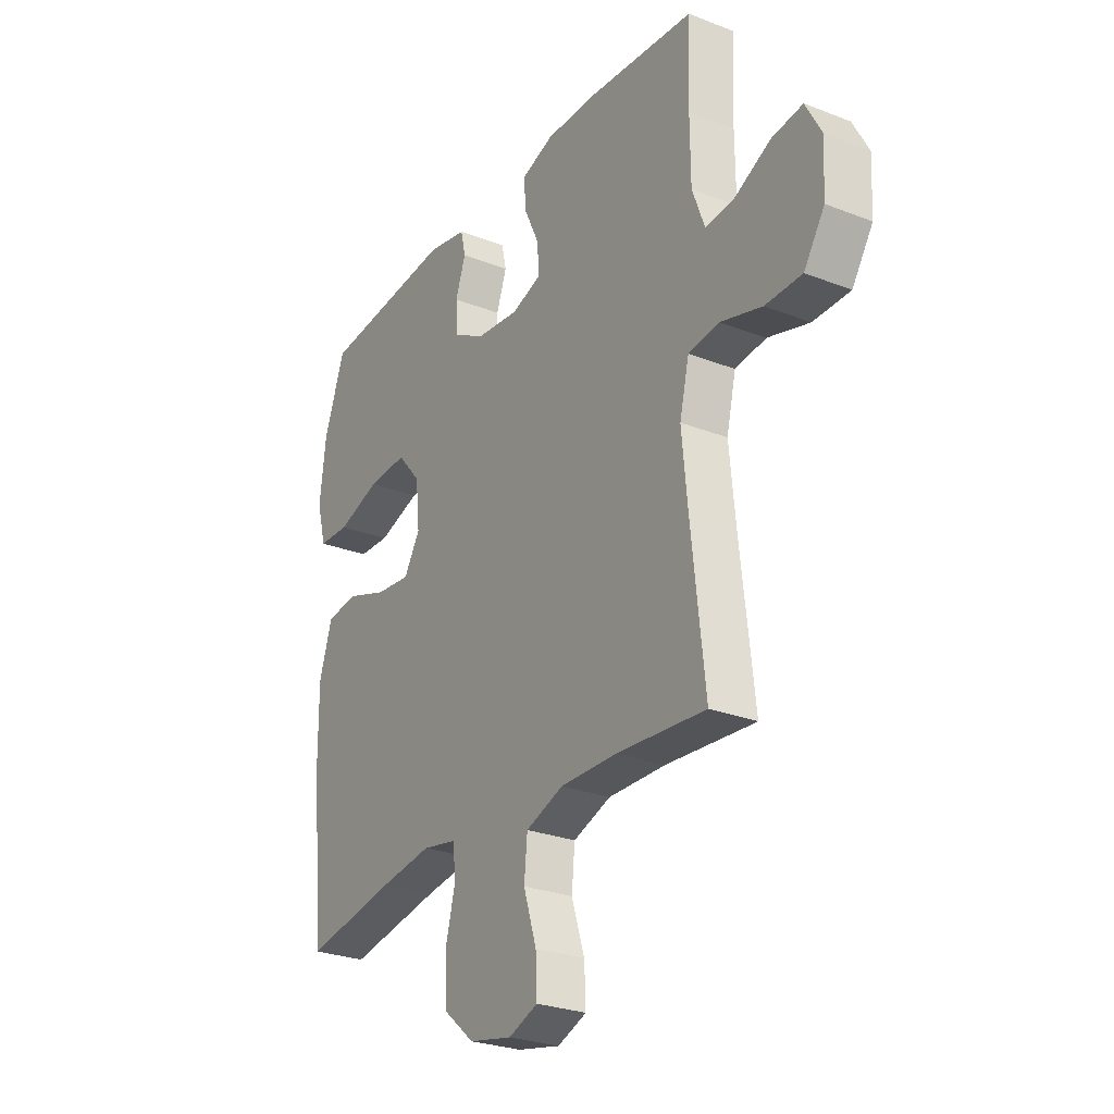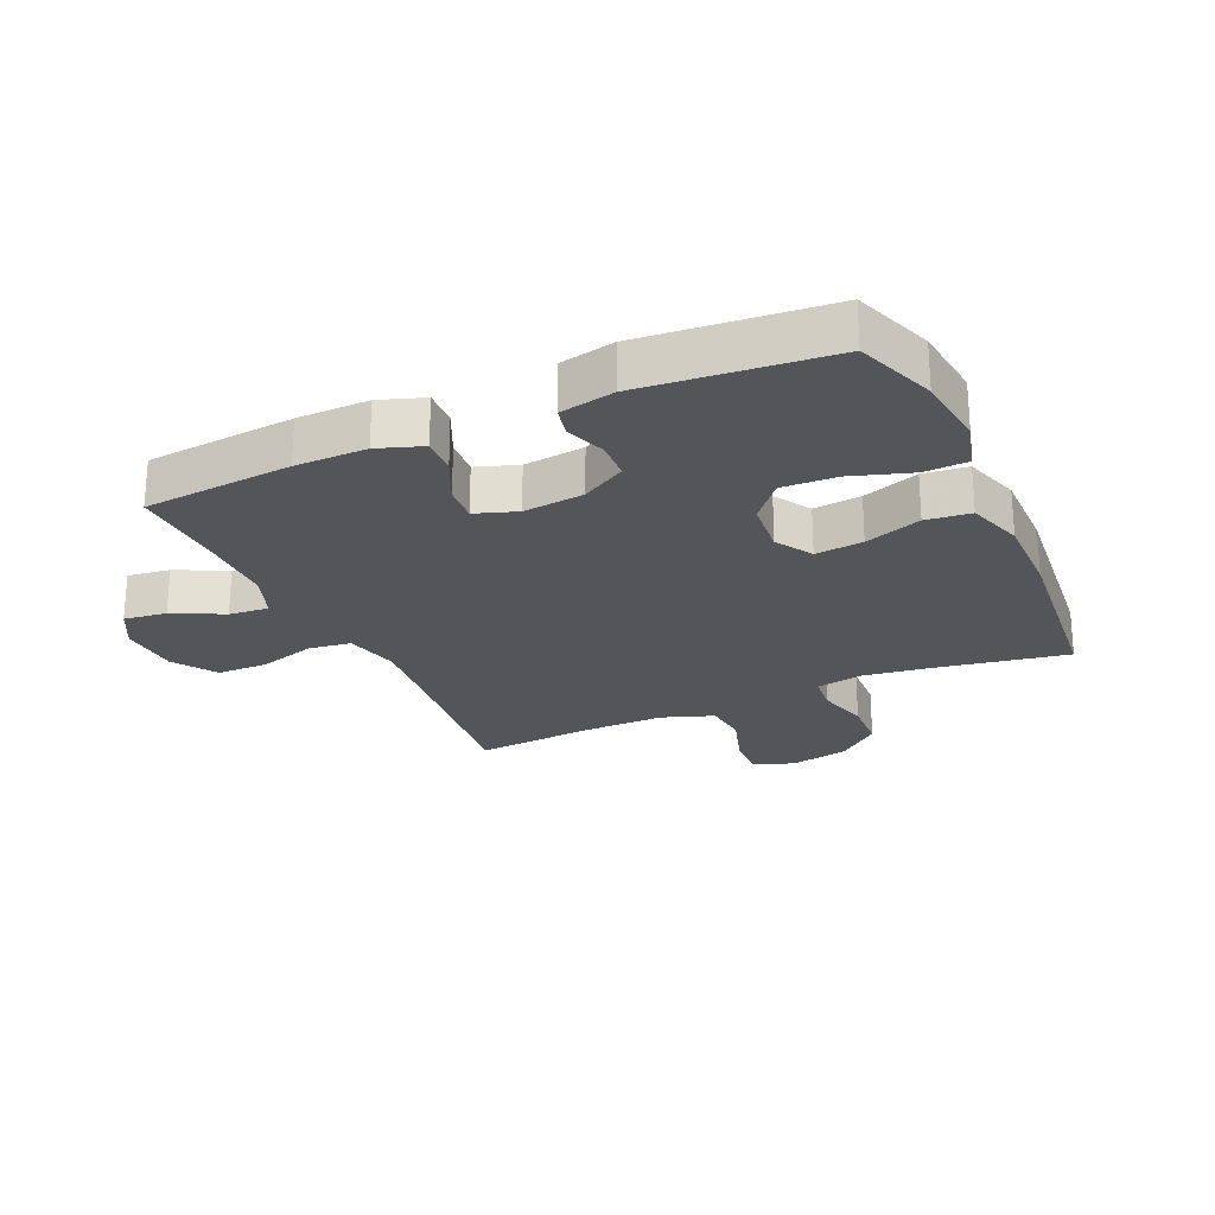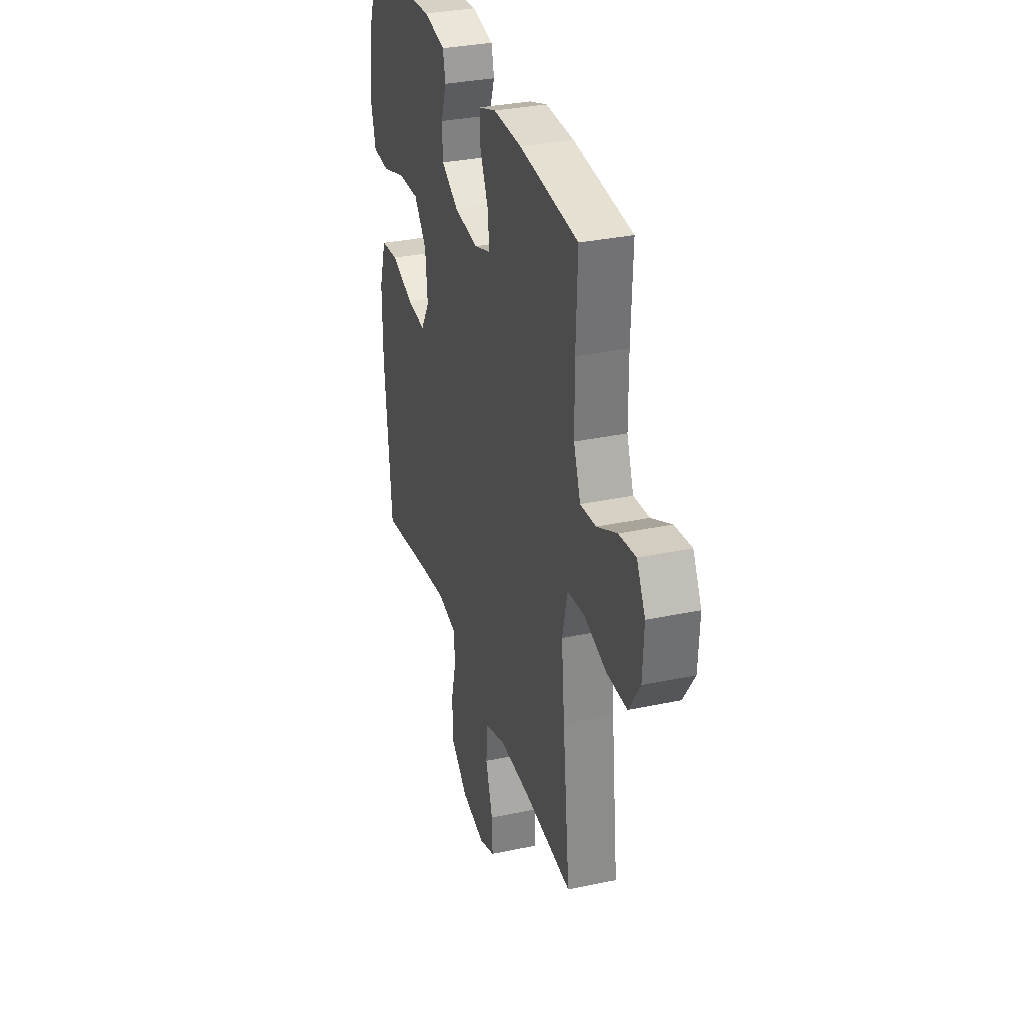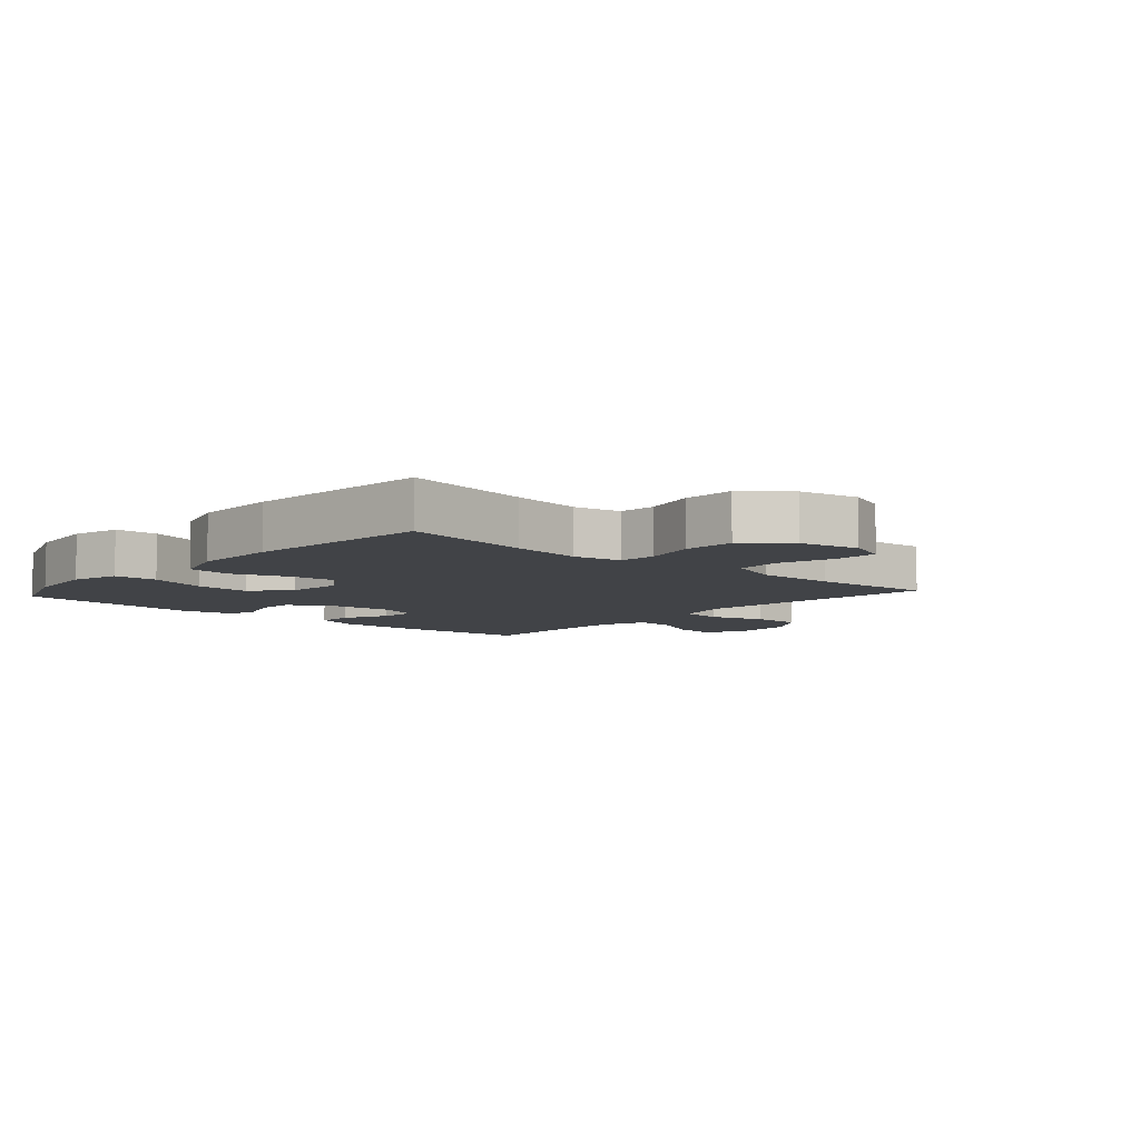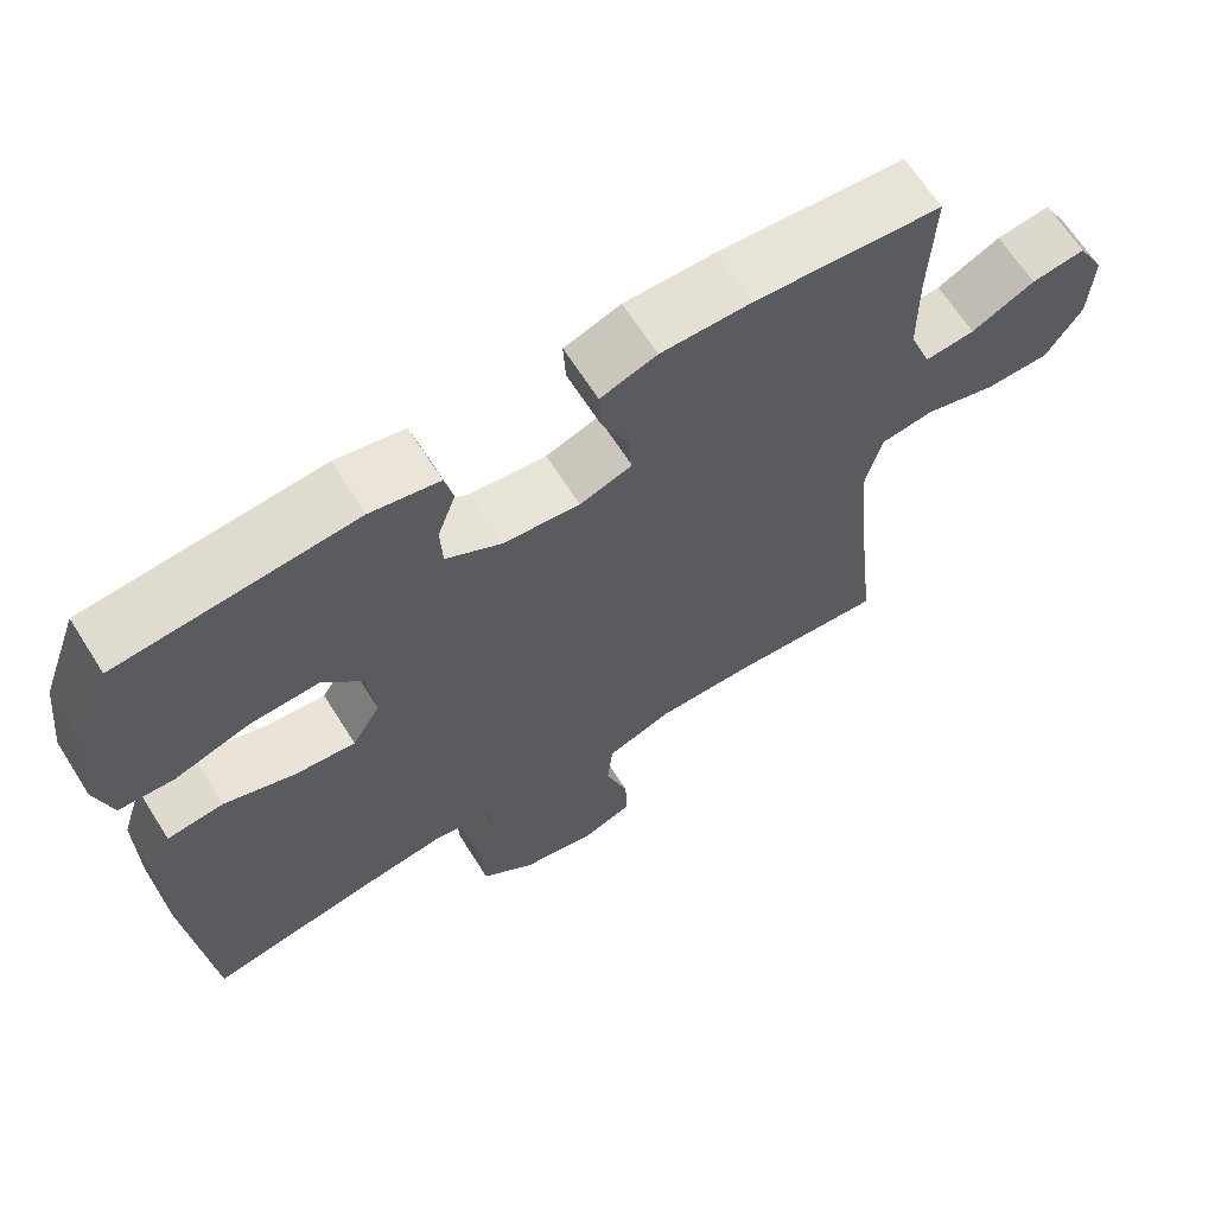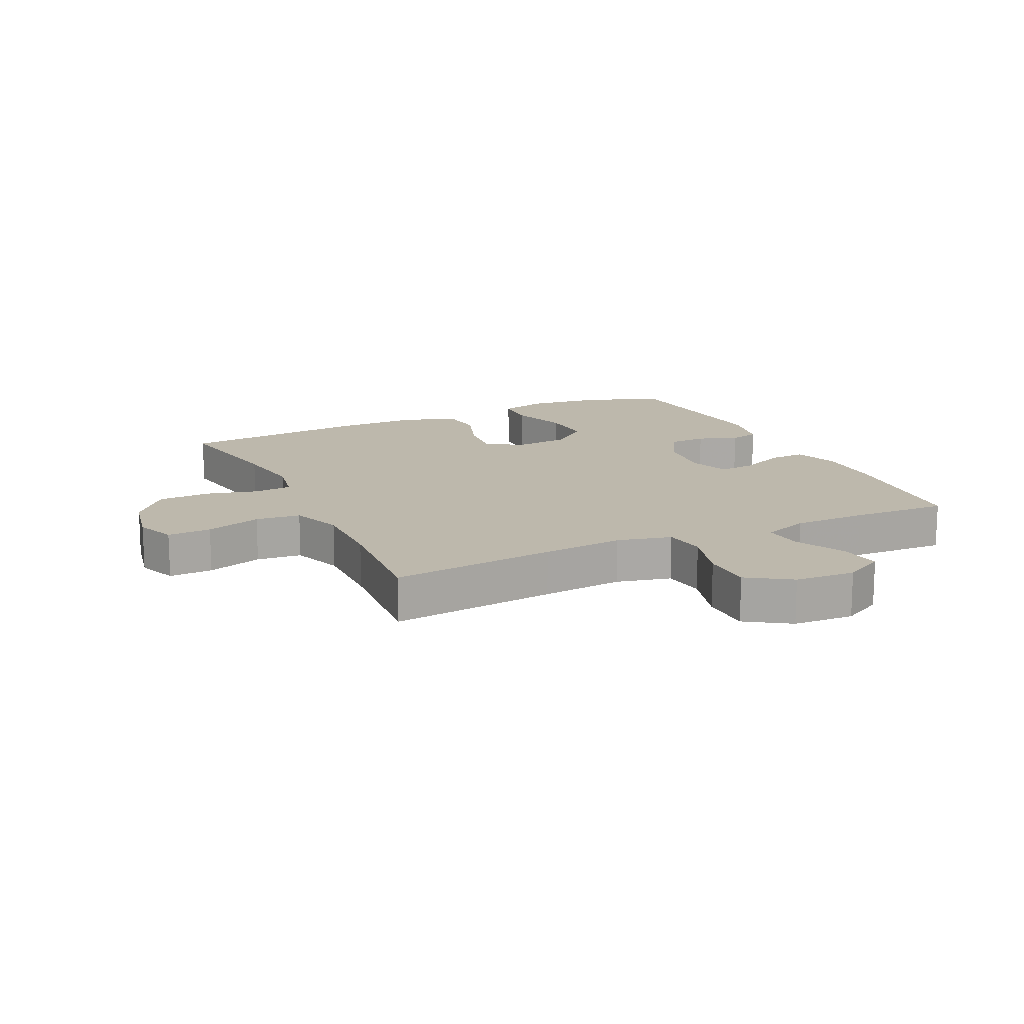
<metadata>
{"format":"obj","ext":"obj","renderer":"f3d","projection":"perspective","resolution":1024,"background":"white","views":[{"elev":-27.1,"azim":-121.1,"up":"+Z"},{"elev":-24.1,"azim":24.3,"up":"+Y"},{"elev":32.3,"azim":-106.5,"up":"+Z"},{"elev":-7.1,"azim":138.3,"up":"+Y"},{"elev":65.6,"azim":147.7,"up":"+Z"},{"elev":14.9,"azim":-115.3,"up":"+Y"}]}
</metadata>
<code>
v -0.5 0.07 -0.5
v -0.47 0.07 -0.232
v -0.457 0.07 -0.1
v -0.478 0.07 -0.012
v -0.547 0.07 -0.003
v -0.639 0.07 -0.03
v -0.721 0.07 -0.029
v -0.767 0.07 0.041
v -0.772 0.07 0.139
v -0.737 0.07 0.204
v -0.668 0.07 0.195
v -0.587 0.07 0.155
v -0.523 0.07 0.149
v -0.495 0.07 0.224
v -0.494 0.07 0.344
v -0.5 0.07 0.5
v -0.26 0.07 0.521
v -0.145 0.07 0.522
v -0.073 0.07 0.497
v -0.076 0.07 0.438
v -0.11 0.07 0.365
v -0.115 0.07 0.305
v -0.048 0.07 0.282
v 0.05 0.07 0.293
v 0.121 0.07 0.334
v 0.124 0.07 0.396
v 0.101 0.07 0.461
v 0.112 0.07 0.509
v 0.2 0.07 0.527
v 0.5 0.07 0.5
v 0.547 0.07 0.372
v 0.561 0.07 0.253
v 0.54 0.07 0.175
v 0.47 0.07 0.172
v 0.374 0.07 0.203
v 0.286 0.07 0.207
v 0.234 0.07 0.146
v 0.225 0.07 0.056
v 0.261 0.07 -0.003
v 0.338 0.07 0.005
v 0.429 0.07 0.037
v 0.501 0.07 0.029
v 0.53 0.07 -0.062
v 0.529 0.07 -0.199
v 0.5 0.07 -0.5
v 0.293 0.07 -0.464
v 0.178 0.07 -0.448
v 0.102 0.07 -0.463
v 0.096 0.07 -0.523
v 0.118 0.07 -0.609
v 0.114 0.07 -0.693
v 0.045 0.07 -0.751
v -0.051 0.07 -0.771
v -0.116 0.07 -0.746
v -0.113 0.07 -0.675
v -0.084 0.07 -0.585
v -0.091 0.07 -0.512
v -0.175 0.07 -0.482
v -0.303 0.07 -0.484
v -0.5 0 -0.5
v -0.47 0 -0.232
v -0.457 0 -0.1
v -0.478 0 -0.012
v -0.547 0 -0.003
v -0.639 0 -0.03
v -0.721 0 -0.029
v -0.767 0 0.041
v -0.772 0 0.139
v -0.737 0 0.204
v -0.668 0 0.195
v -0.587 0 0.155
v -0.523 0 0.149
v -0.495 0 0.224
v -0.494 0 0.344
v -0.5 0 0.5
v -0.26 0 0.521
v -0.145 0 0.522
v -0.073 0 0.497
v -0.076 0 0.438
v -0.11 0 0.365
v -0.115 0 0.305
v -0.048 0 0.282
v 0.05 0 0.293
v 0.121 0 0.334
v 0.124 0 0.396
v 0.101 0 0.461
v 0.112 0 0.509
v 0.2 0 0.527
v 0.5 0 0.5
v 0.547 0 0.372
v 0.561 0 0.253
v 0.54 0 0.175
v 0.47 0 0.172
v 0.374 0 0.203
v 0.286 0 0.207
v 0.234 0 0.146
v 0.225 0 0.056
v 0.261 0 -0.003
v 0.338 0 0.005
v 0.429 0 0.037
v 0.501 0 0.029
v 0.53 0 -0.062
v 0.529 0 -0.199
v 0.5 0 -0.5
v 0.293 0 -0.464
v 0.178 0 -0.448
v 0.102 0 -0.463
v 0.096 0 -0.523
v 0.118 0 -0.609
v 0.114 0 -0.693
v 0.045 0 -0.751
v -0.051 0 -0.771
v -0.116 0 -0.746
v -0.113 0 -0.675
v -0.084 0 -0.585
v -0.091 0 -0.512
v -0.175 0 -0.482
v -0.303 0 -0.484
f 53 54 55 56
f 53 56 57
f 52 53 57
f 49 50 51 52
f 48 49 52 57
f 43 44 45 46
f 43 46 47
f 40 41 42 43
f 39 40 43 47
f 38 39 47 48
f 32 33 34 35
f 32 35 36
f 31 32 36
f 30 31 36
f 29 30 36 37
f 26 27 28 29
f 25 26 29 37
f 18 19 20 21
f 18 21 22
f 15 16 17 18
f 14 15 18 22
f 13 14 22 23
f 9 10 11 12
f 9 12 13
f 8 9 13
f 5 6 7 8
f 4 5 8 13
f 59 1 2
f 58 59 2 3
f 24 25 37 38
f 4 13 23 24
f 38 48 57 58
f 24 38 58
f 3 4 24 58
f 115 114 113 112
f 116 115 112
f 116 112 111
f 111 110 109 108
f 116 111 108 107
f 105 104 103 102
f 106 105 102
f 102 101 100 99
f 106 102 99 98
f 107 106 98 97
f 94 93 92 91
f 95 94 91
f 95 91 90
f 95 90 89
f 96 95 89 88
f 88 87 86 85
f 96 88 85 84
f 80 79 78 77
f 81 80 77
f 77 76 75 74
f 81 77 74 73
f 82 81 73 72
f 71 70 69 68
f 72 71 68
f 72 68 67
f 67 66 65 64
f 72 67 64 63
f 61 60 118
f 62 61 118 117
f 97 96 84 83
f 83 82 72 63
f 117 116 107 97
f 117 97 83
f 117 83 63 62
f 1 60 61 2
f 2 61 62 3
f 3 62 63 4
f 4 63 64 5
f 5 64 65 6
f 6 65 66 7
f 7 66 67 8
f 8 67 68 9
f 9 68 69 10
f 10 69 70 11
f 11 70 71 12
f 12 71 72 13
f 13 72 73 14
f 14 73 74 15
f 15 74 75 16
f 16 75 76 17
f 17 76 77 18
f 18 77 78 19
f 19 78 79 20
f 20 79 80 21
f 21 80 81 22
f 22 81 82 23
f 23 82 83 24
f 24 83 84 25
f 25 84 85 26
f 26 85 86 27
f 27 86 87 28
f 28 87 88 29
f 29 88 89 30
f 30 89 90 31
f 31 90 91 32
f 32 91 92 33
f 33 92 93 34
f 34 93 94 35
f 35 94 95 36
f 36 95 96 37
f 37 96 97 38
f 38 97 98 39
f 39 98 99 40
f 40 99 100 41
f 41 100 101 42
f 42 101 102 43
f 43 102 103 44
f 44 103 104 45
f 45 104 105 46
f 46 105 106 47
f 47 106 107 48
f 48 107 108 49
f 49 108 109 50
f 50 109 110 51
f 51 110 111 52
f 52 111 112 53
f 53 112 113 54
f 54 113 114 55
f 55 114 115 56
f 56 115 116 57
f 57 116 117 58
f 58 117 118 59
f 59 118 60 1

</code>
